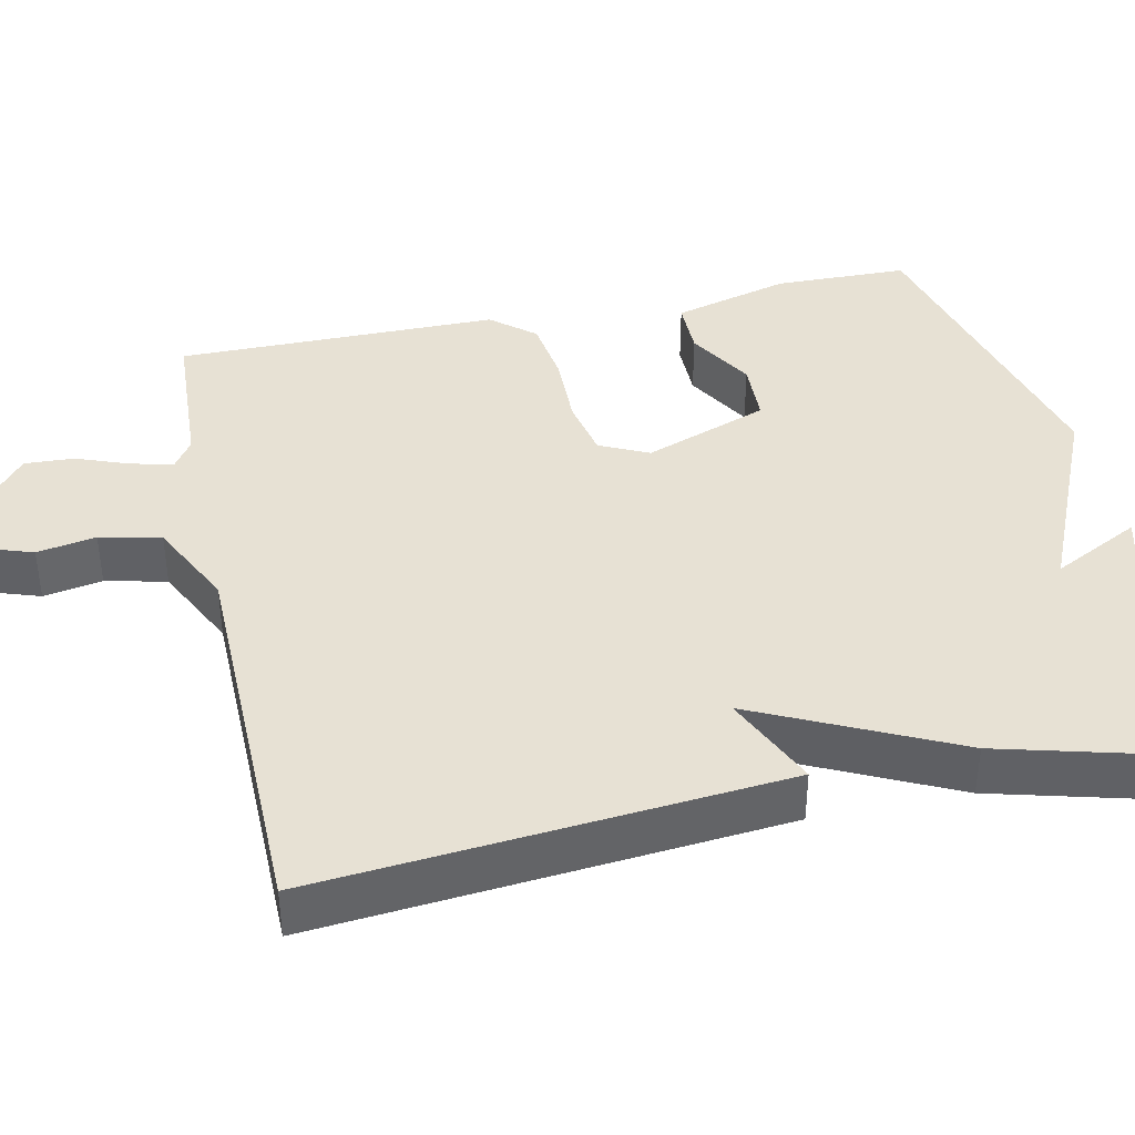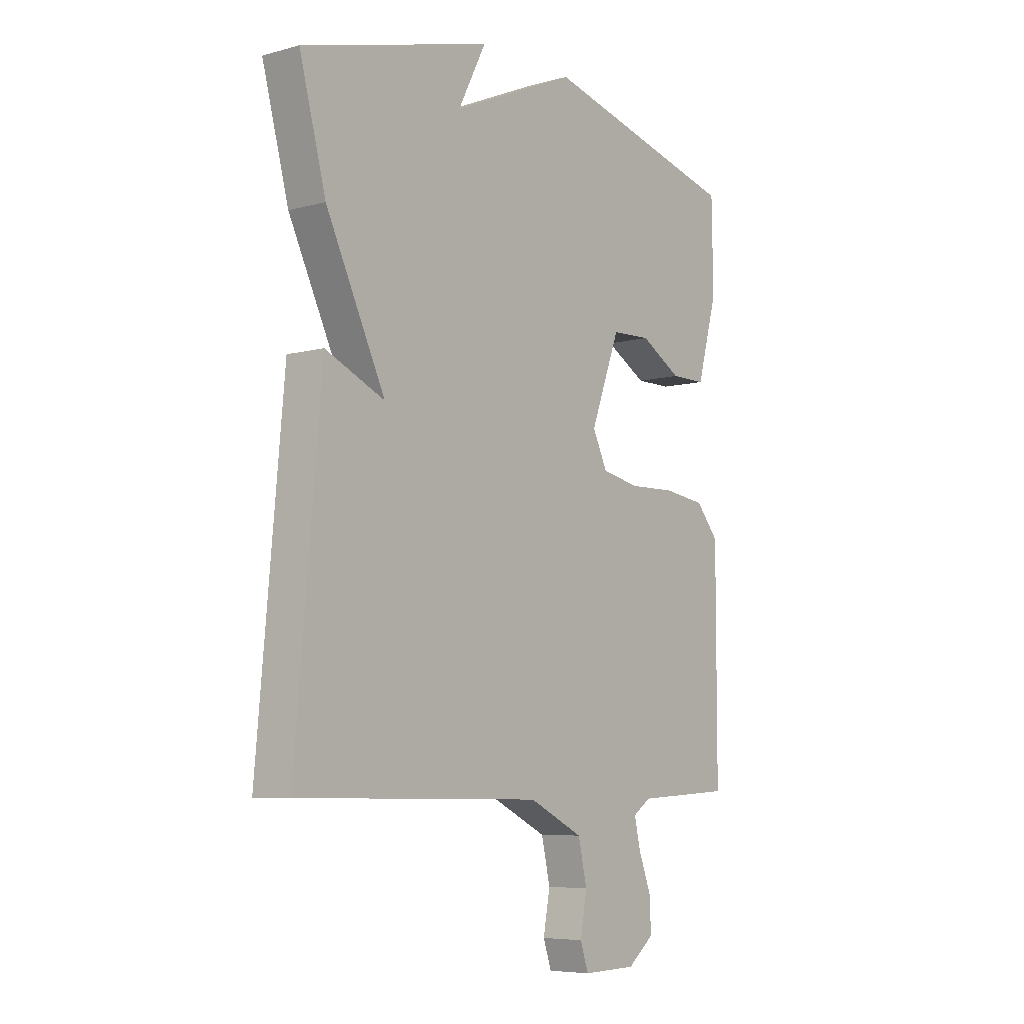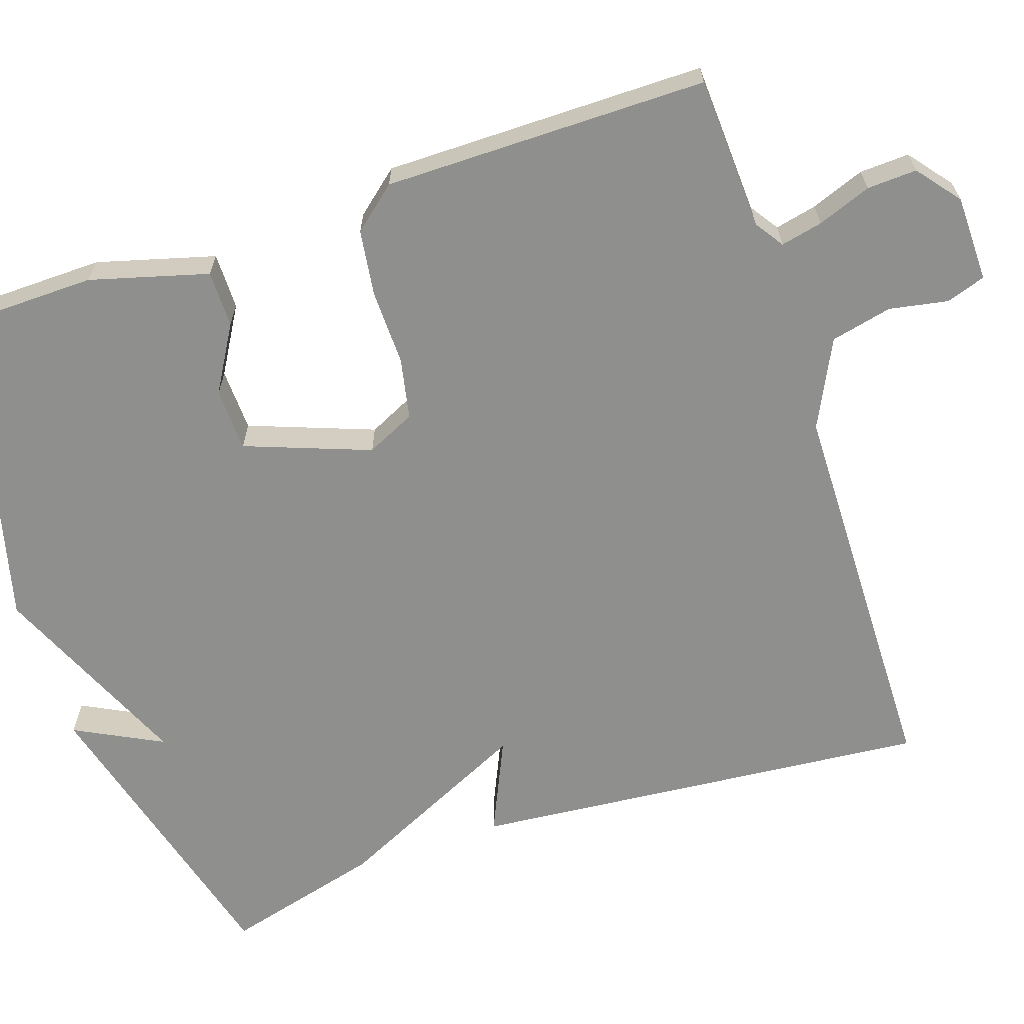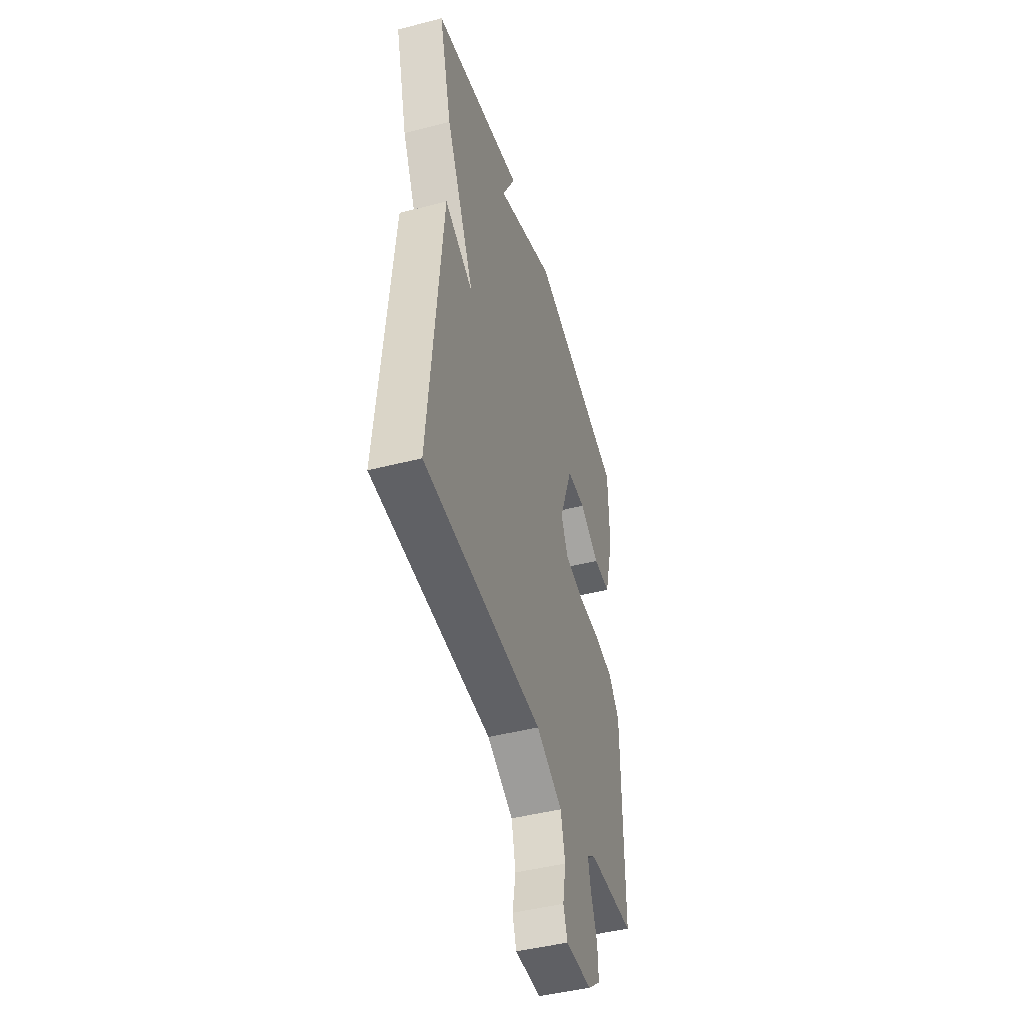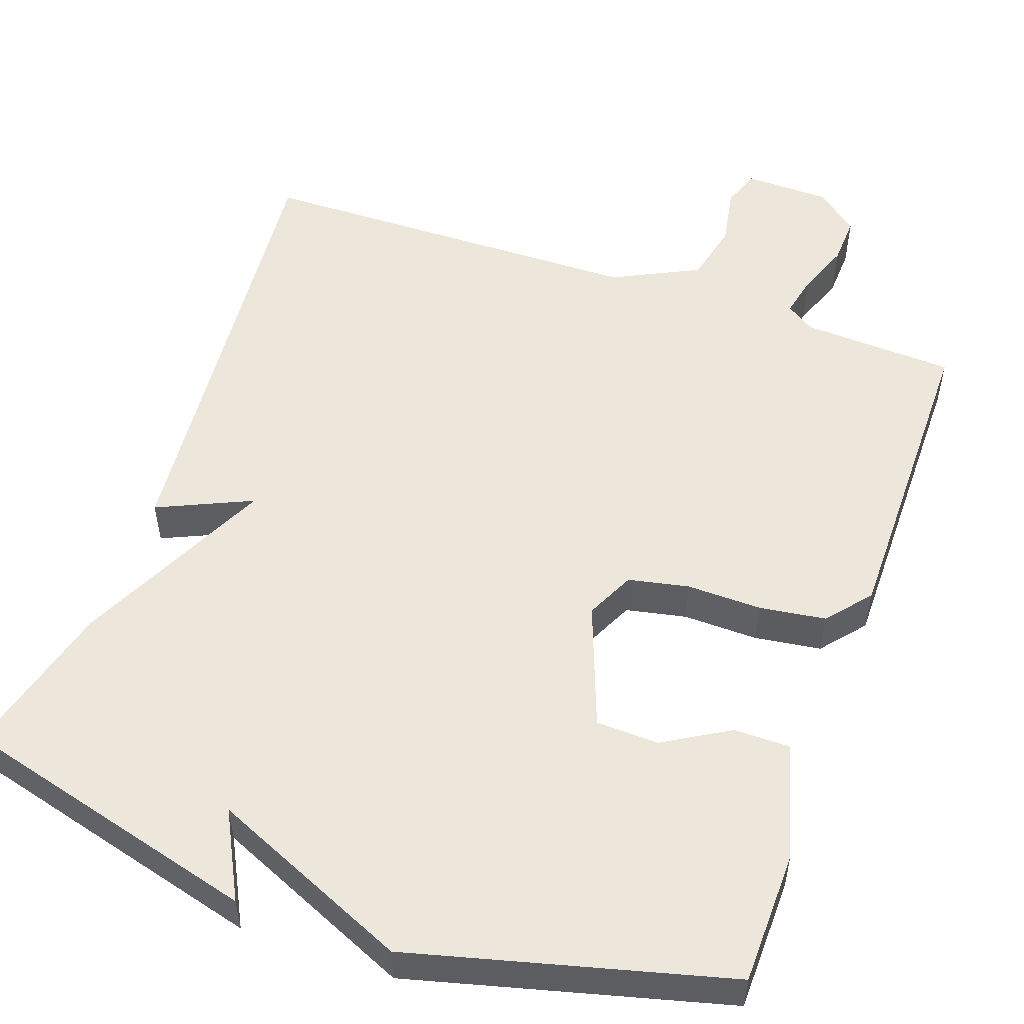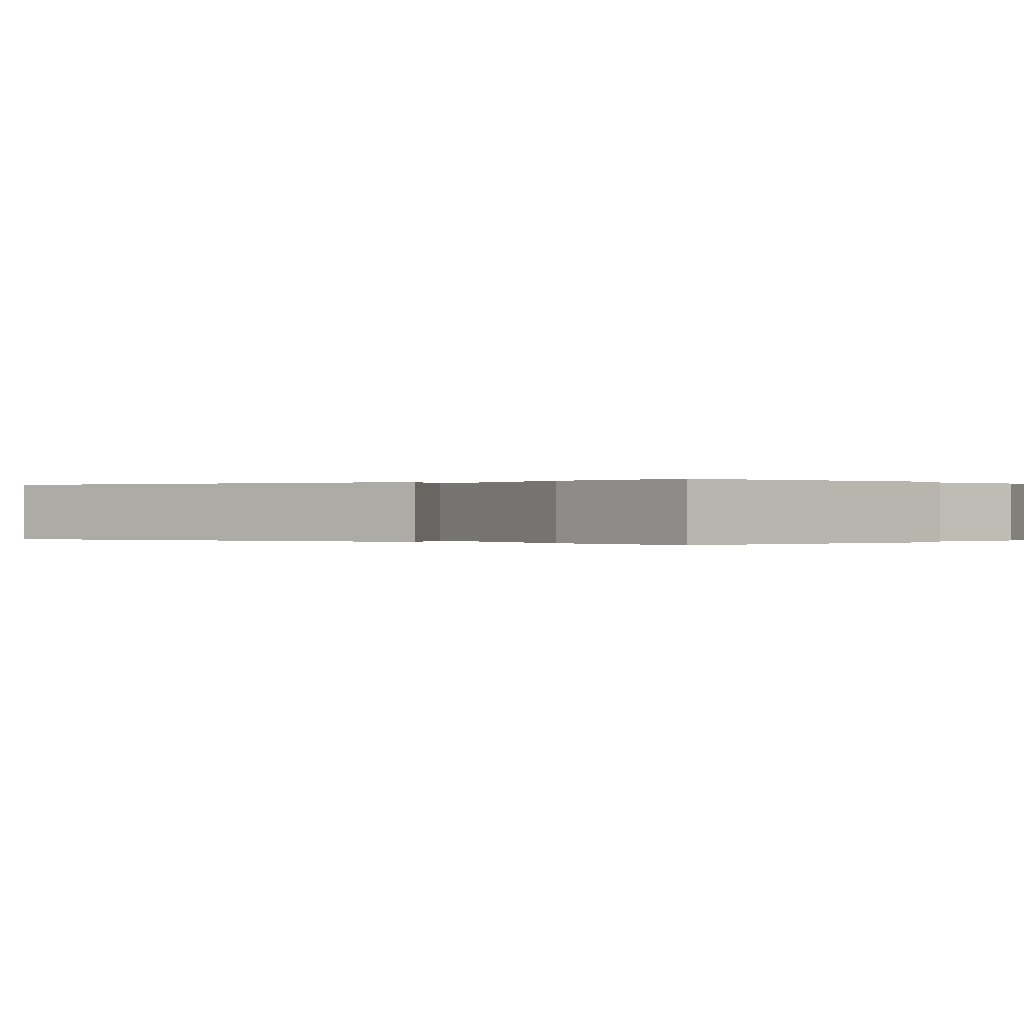
<metadata>
{"format":"obj","ext":"obj","renderer":"f3d","projection":"perspective","resolution":1024,"background":"white","views":[{"elev":39.6,"azim":-102.0,"up":"+Y"},{"elev":-6.6,"azim":-51.5,"up":"+Z"},{"elev":-65.1,"azim":108.5,"up":"+Y"},{"elev":-46.2,"azim":-73.6,"up":"+Z"},{"elev":52.9,"azim":19.4,"up":"+Y"},{"elev":0.0,"azim":-54.7,"up":"+Y"}]}
</metadata>
<code>
v -0.5 0.07 0.5
v -0.108 0.07 0.605
v -0.166 0.07 0.492
v 0.092 0.07 0.605
v 0.5 0.07 0.5
v 0.503 0.07 0.327
v 0.461 0.07 0.175
v 0.388 0.07 0.175
v 0.303 0.07 0.225
v 0.222 0.07 0.222
v 0.162 0.07 0.061
v 0.192 0.07 -0.002
v 0.27 0.07 -0.018
v 0.367 0.07 -0.016
v 0.453 0.07 -0.028
v 0.5 0.07 -0.084
v 0.5 0.07 -0.5
v 0.302 0.07 -0.51
v 0.265 0.07 -0.535
v 0.277 0.07 -0.589
v 0.303 0.07 -0.658
v 0.306 0.07 -0.722
v 0.251 0.07 -0.766
v 0.14 0.07 -0.768
v 0.123 0.07 -0.718
v 0.137 0.07 -0.642
v 0.119 0.07 -0.563
v 0.007 0.07 -0.508
v -0.5 0.07 -0.5
v -0.446 0.07 0.096
v -0.324 0.07 0.041
v -0.446 0.07 0.296
v -0.5 0 0.5
v -0.108 0 0.605
v -0.166 0 0.492
v 0.092 0 0.605
v 0.5 0 0.5
v 0.503 0 0.327
v 0.461 0 0.175
v 0.388 0 0.175
v 0.303 0 0.225
v 0.222 0 0.222
v 0.162 0 0.061
v 0.192 0 -0.002
v 0.27 0 -0.018
v 0.367 0 -0.016
v 0.453 0 -0.028
v 0.5 0 -0.084
v 0.5 0 -0.5
v 0.302 0 -0.51
v 0.265 0 -0.535
v 0.277 0 -0.589
v 0.303 0 -0.658
v 0.306 0 -0.722
v 0.251 0 -0.766
v 0.14 0 -0.768
v 0.123 0 -0.718
v 0.137 0 -0.642
v 0.119 0 -0.563
v 0.007 0 -0.508
v -0.5 0 -0.5
v -0.446 0 0.096
v -0.324 0 0.041
v -0.446 0 0.296
f 31 32 1
f 28 29 30 31
f 27 28 31 1
f 24 25 26
f 23 24 26
f 22 23 26
f 21 22 26
f 20 21 26
f 19 20 26 27
f 18 19 27 1
f 16 17 18
f 15 16 18
f 14 15 18
f 13 14 18
f 12 13 18
f 11 12 18 1
f 7 8 9
f 6 7 9
f 5 6 9
f 4 5 9
f 3 4 9 10
f 1 2 3
f 1 3 10 11
f 33 64 63
f 63 62 61 60
f 33 63 60 59
f 58 57 56
f 58 56 55
f 58 55 54
f 58 54 53
f 58 53 52
f 59 58 52 51
f 33 59 51 50
f 50 49 48
f 50 48 47
f 50 47 46
f 50 46 45
f 50 45 44
f 33 50 44 43
f 41 40 39
f 41 39 38
f 41 38 37
f 41 37 36
f 42 41 36 35
f 35 34 33
f 43 42 35 33
f 1 33 34 2
f 2 34 35 3
f 3 35 36 4
f 4 36 37 5
f 5 37 38 6
f 6 38 39 7
f 7 39 40 8
f 8 40 41 9
f 9 41 42 10
f 10 42 43 11
f 11 43 44 12
f 12 44 45 13
f 13 45 46 14
f 14 46 47 15
f 15 47 48 16
f 16 48 49 17
f 17 49 50 18
f 18 50 51 19
f 19 51 52 20
f 20 52 53 21
f 21 53 54 22
f 22 54 55 23
f 23 55 56 24
f 24 56 57 25
f 25 57 58 26
f 26 58 59 27
f 27 59 60 28
f 28 60 61 29
f 29 61 62 30
f 30 62 63 31
f 31 63 64 32
f 32 64 33 1

</code>
